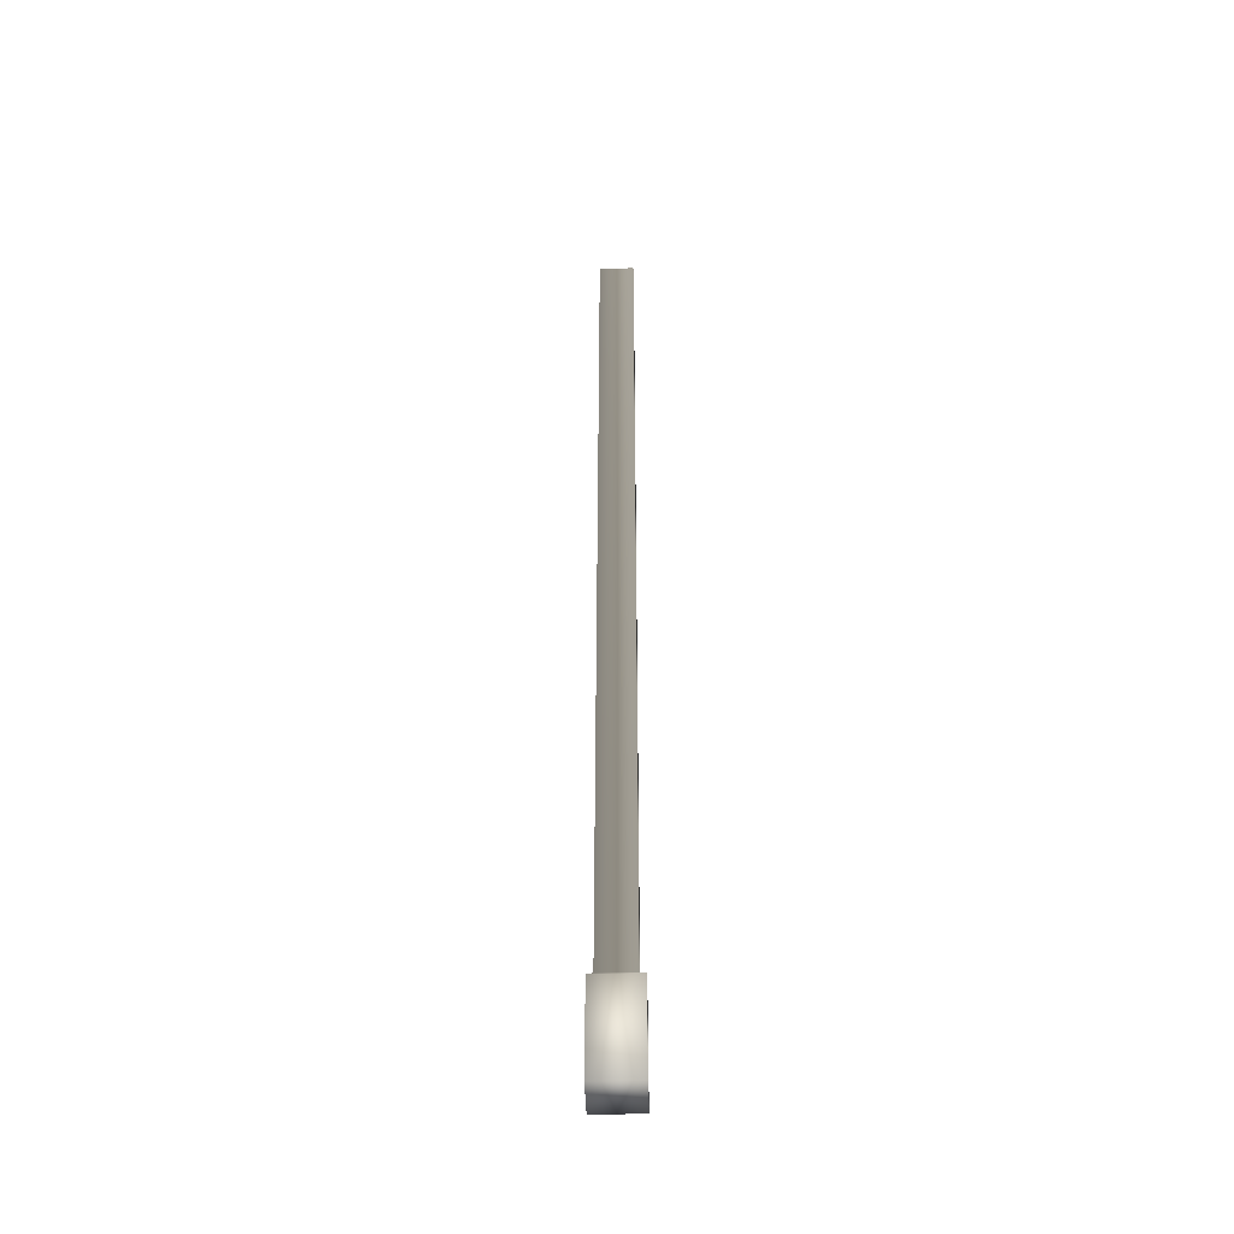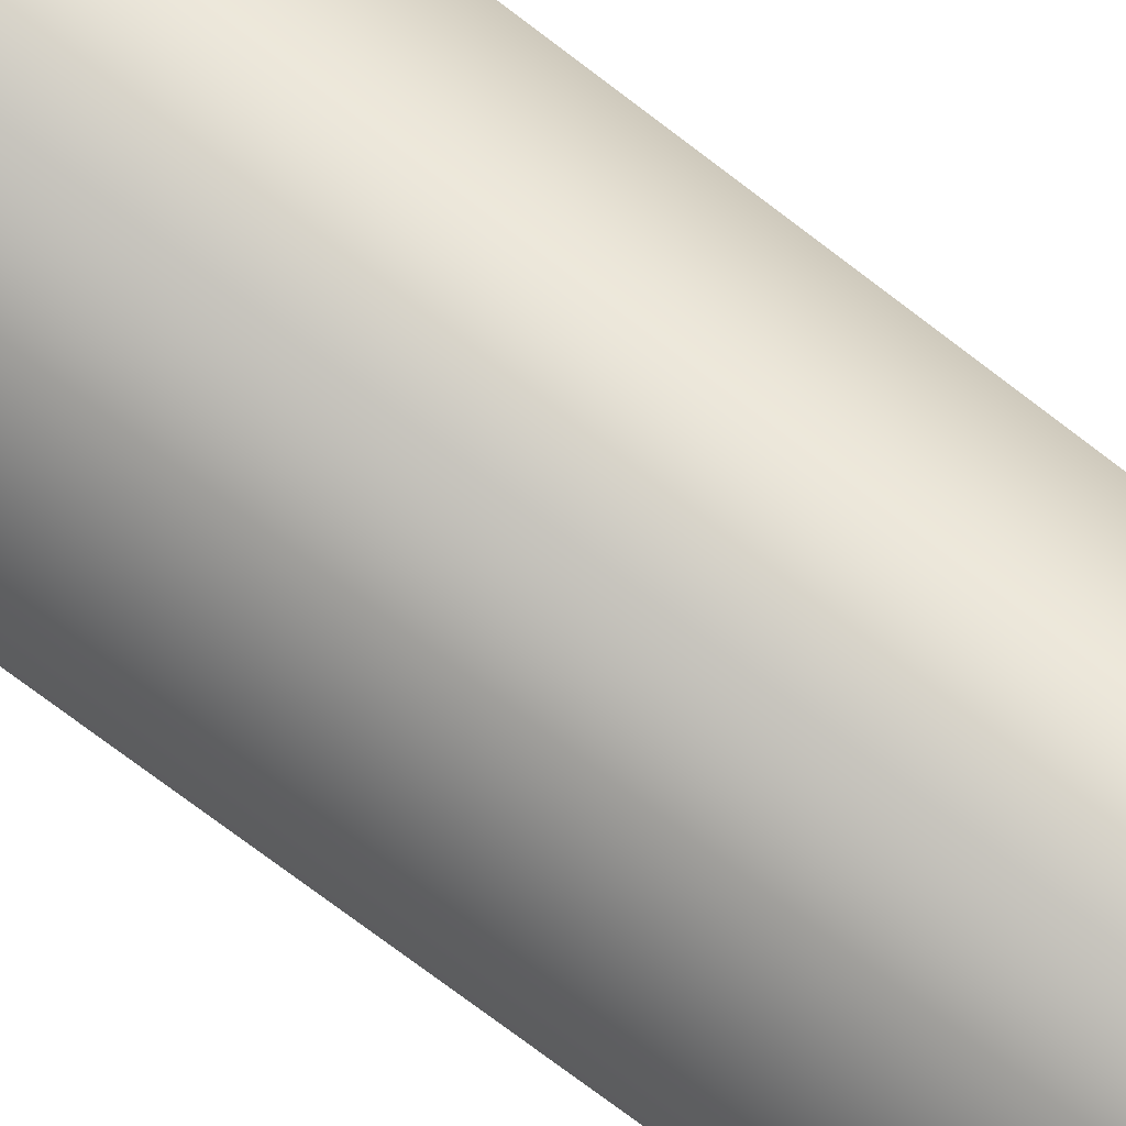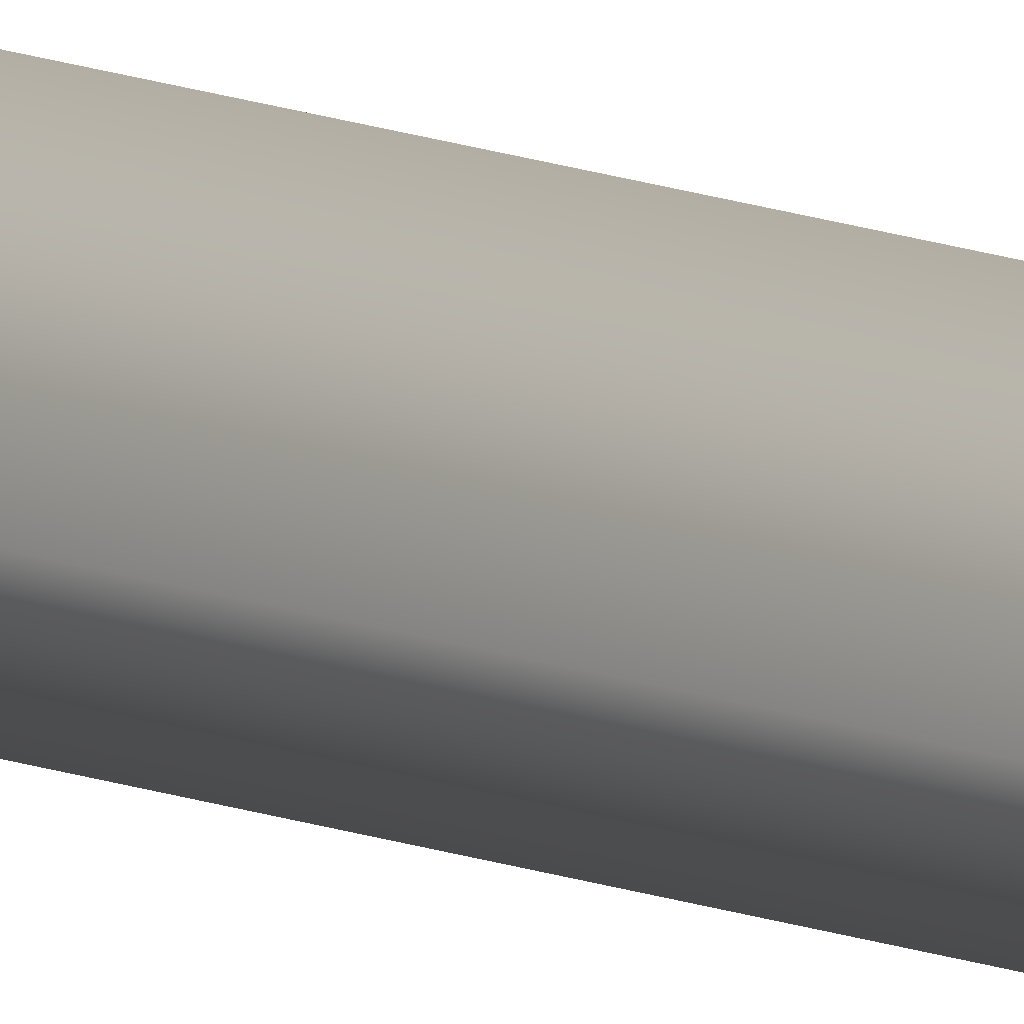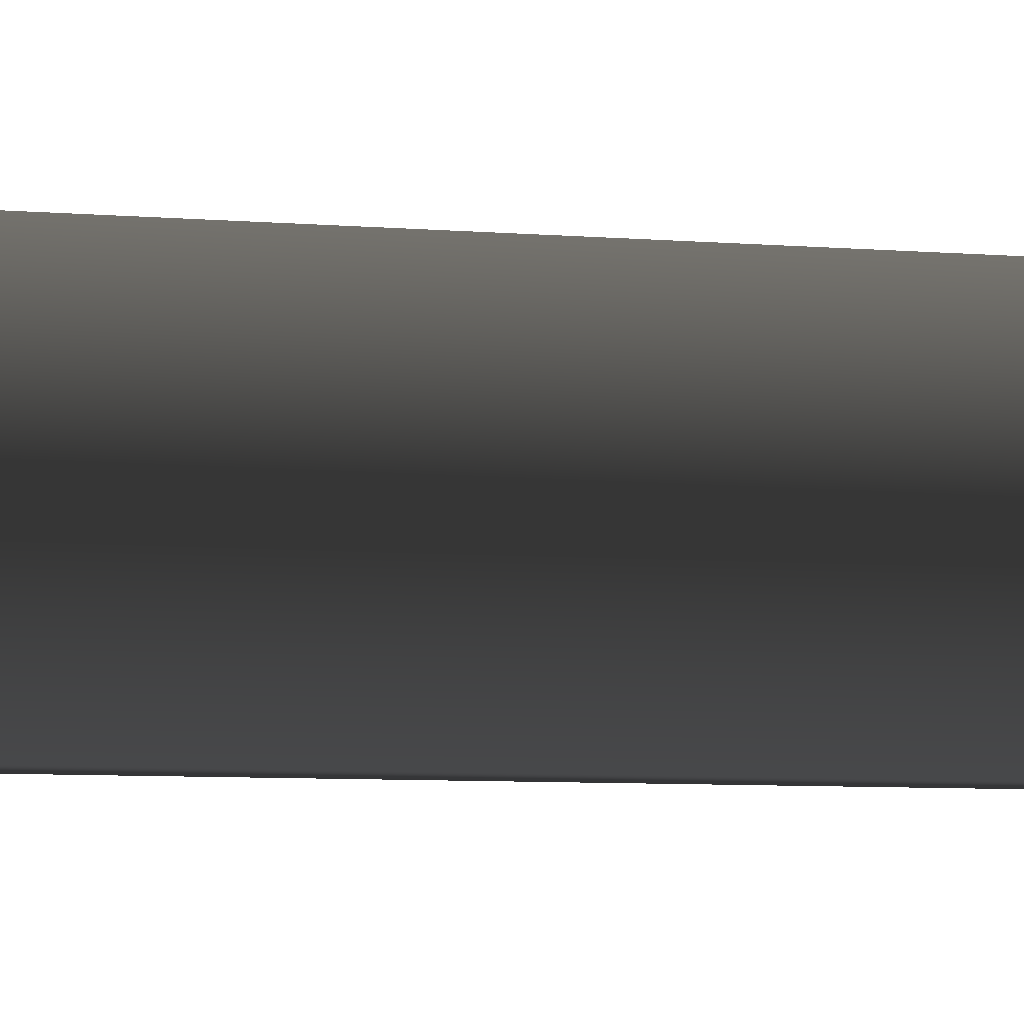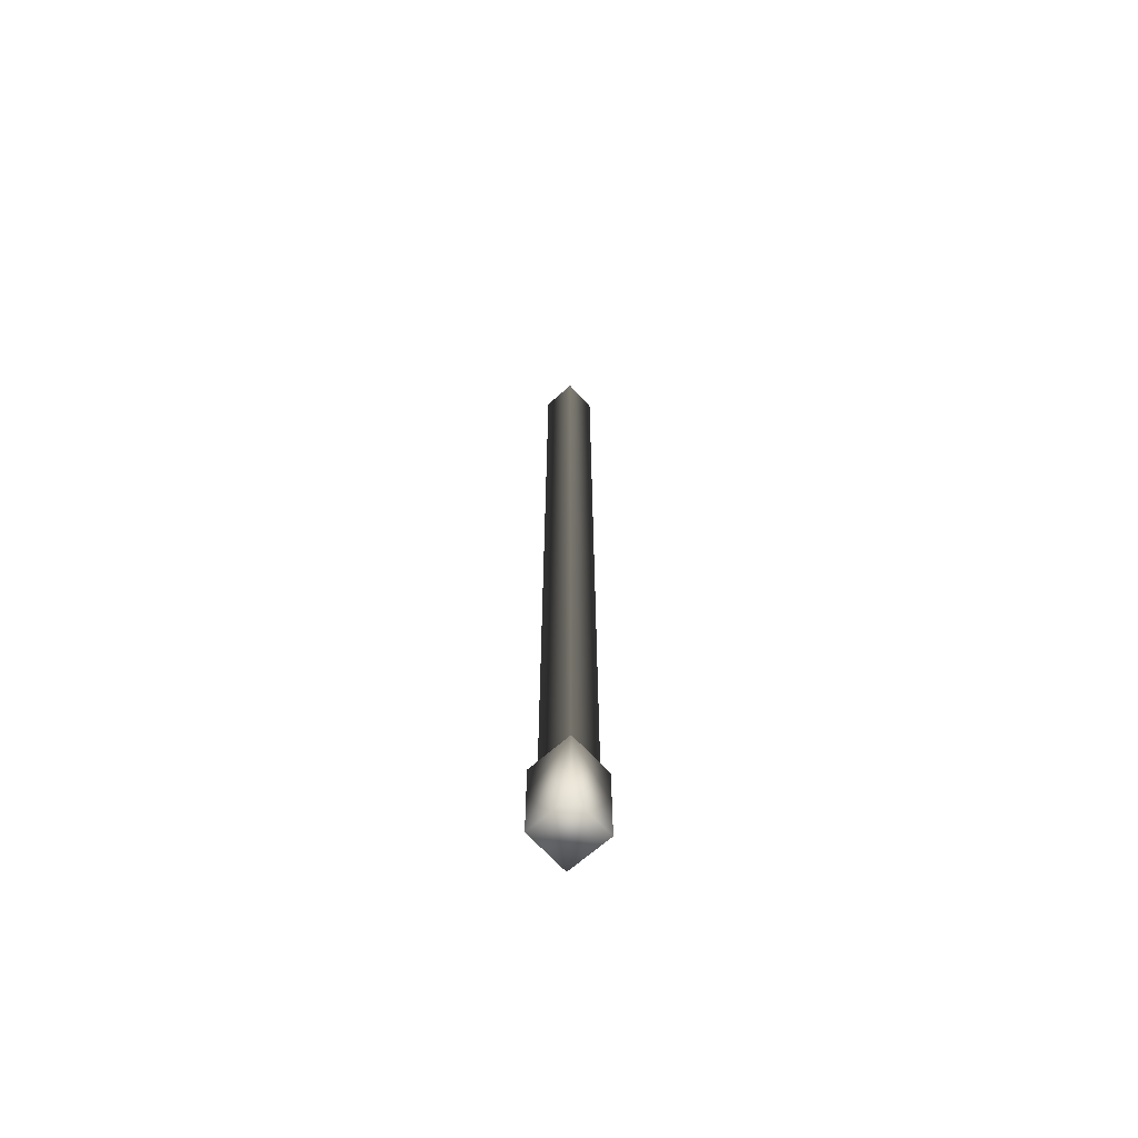
<metadata>
{"format":"obj","ext":"obj","renderer":"f3d","projection":"perspective","resolution":1024,"background":"white","views":[{"elev":-43.7,"azim":-178.4,"up":"+Y"},{"elev":-33.9,"azim":-142.7,"up":"+Z"},{"elev":66.1,"azim":-77.2,"up":"+Z"},{"elev":-1.1,"azim":32.8,"up":"+Z"},{"elev":-66.3,"azim":-48.1,"up":"+Y"}]}
</metadata>
<code>
v  1275 0 1325
v  1325 0 1325
v  1275 0 1275
v  1325 0 1275
v  1281 1050 1319
v  1319 1050 1319
v  1281 1050 1281
v  1319 1050 1281
v  1325 100 1325
v  1275 100 1325
v  1325 100 1275
v  1275 100 1275
v  1281 105 1319
v  1319 105 1319
v  1319 105 1281
v  1281 105 1281
o Pillar_long_low
g Pillar_long_low
f 1 3 4 2
f 5 6 8 7
f 1 2 9 10
f 2 4 11 9
f 4 3 12 11
f 3 1 10 12
f 9 14 13 10
f 11 15 14 9
f 12 16 15 11
f 10 13 16 12
f 14 6 5 13
f 15 8 6 14
f 16 7 8 15
f 13 5 7 16

</code>
